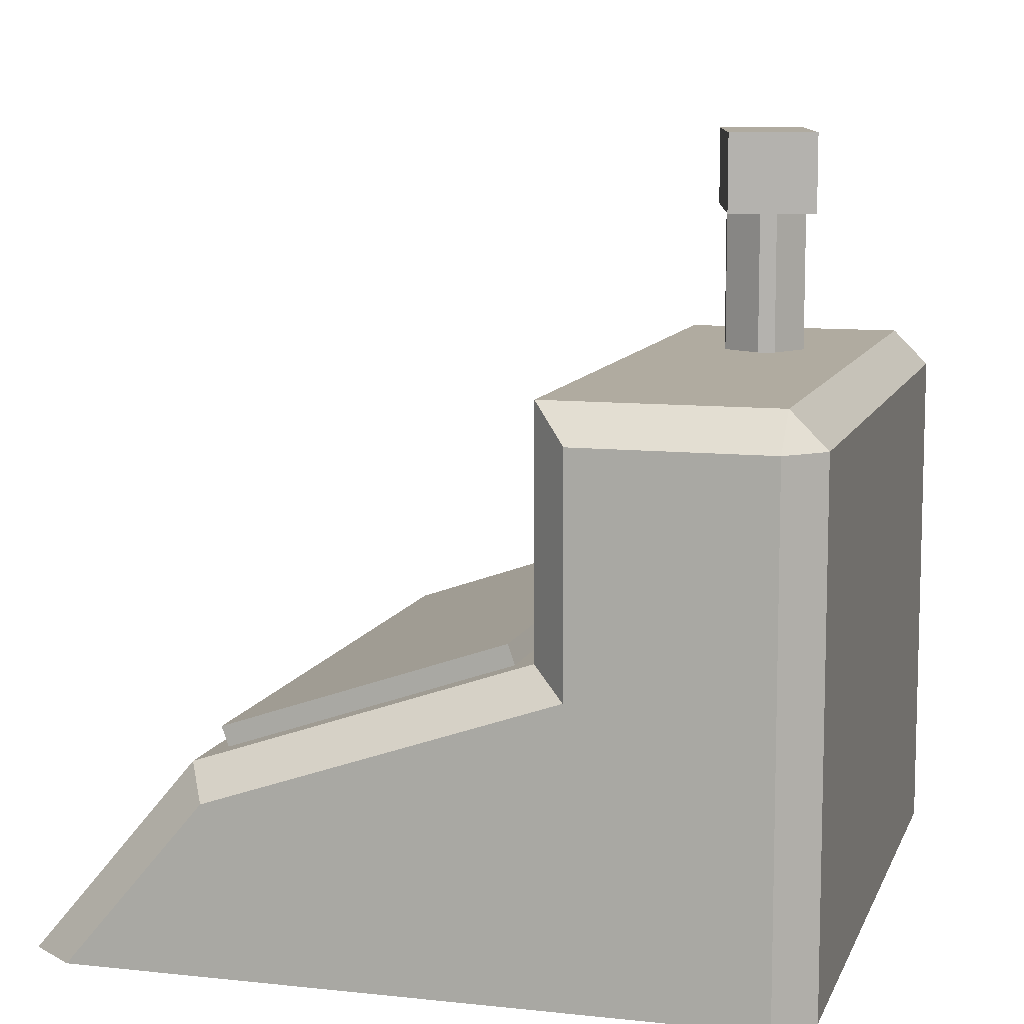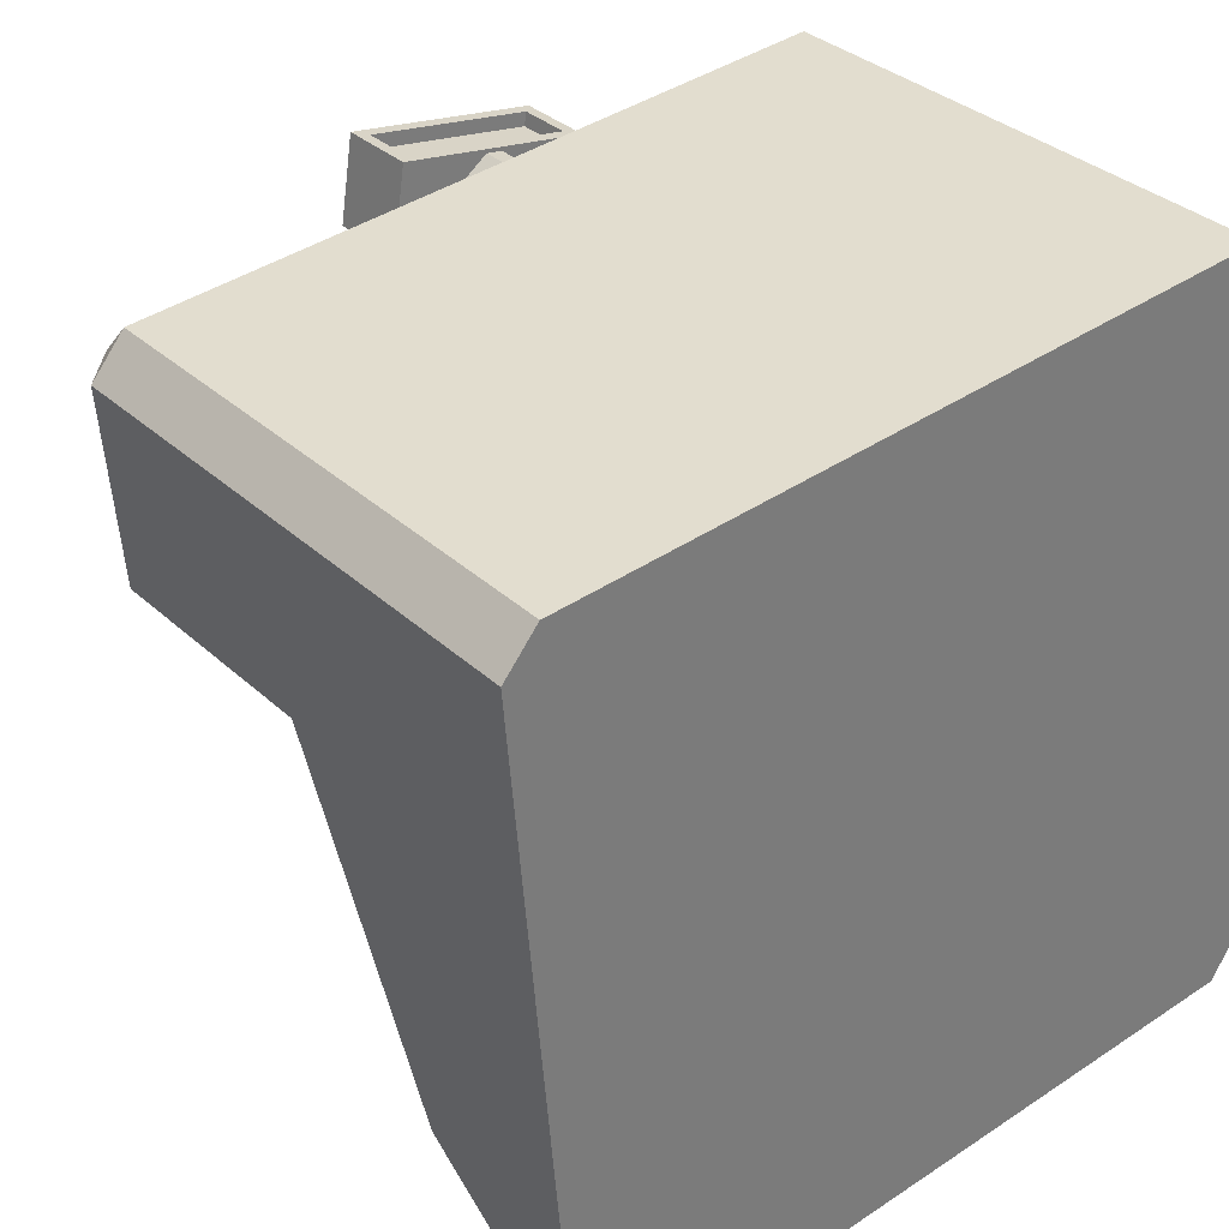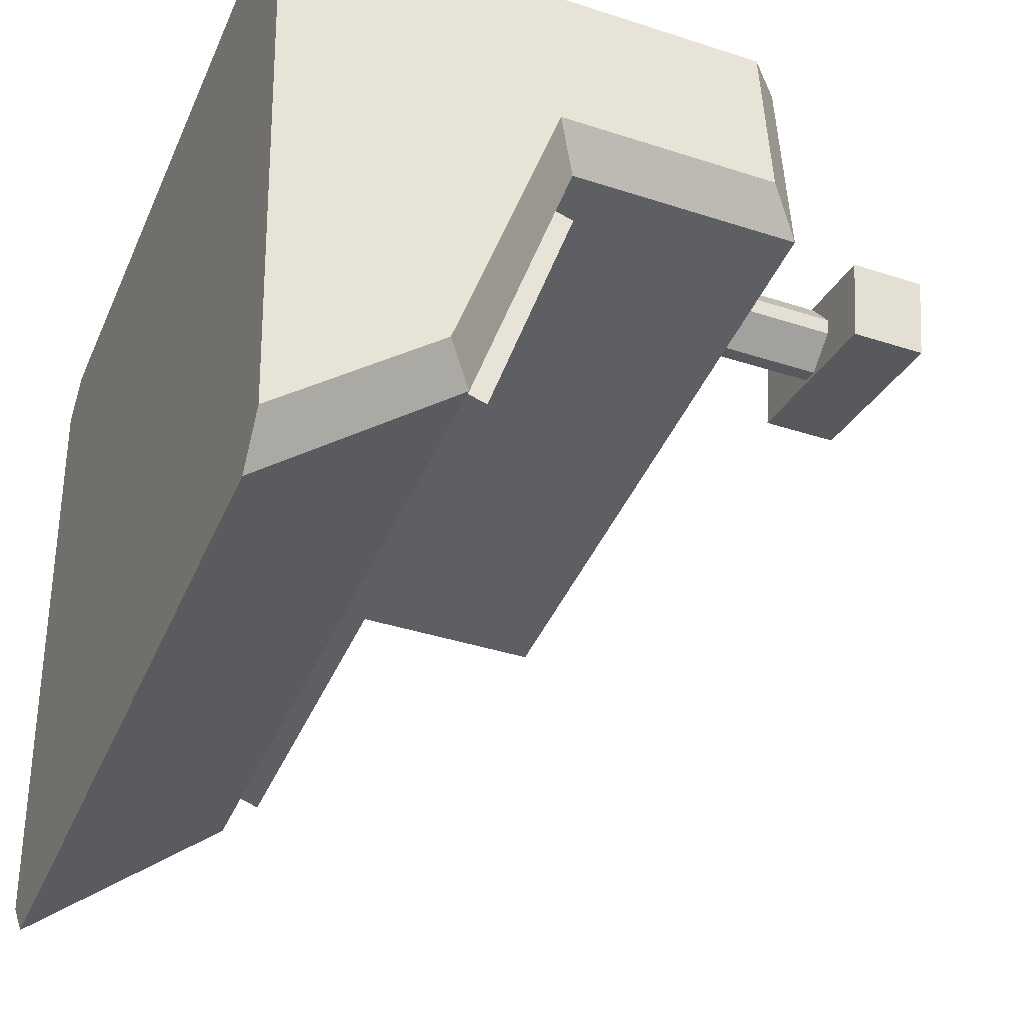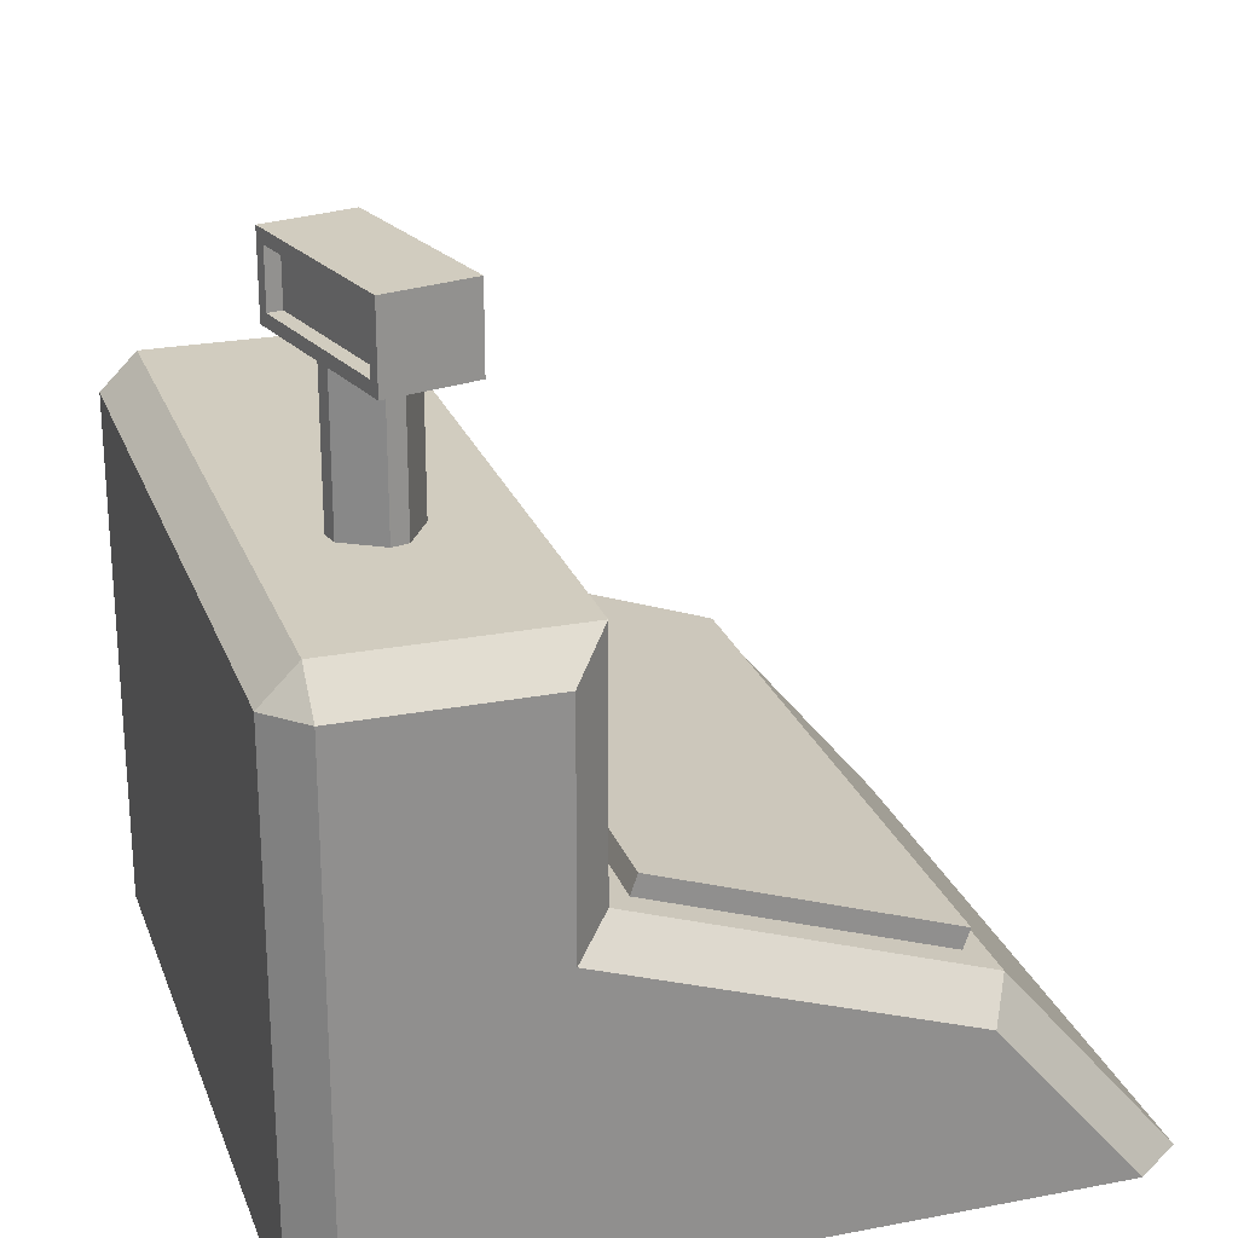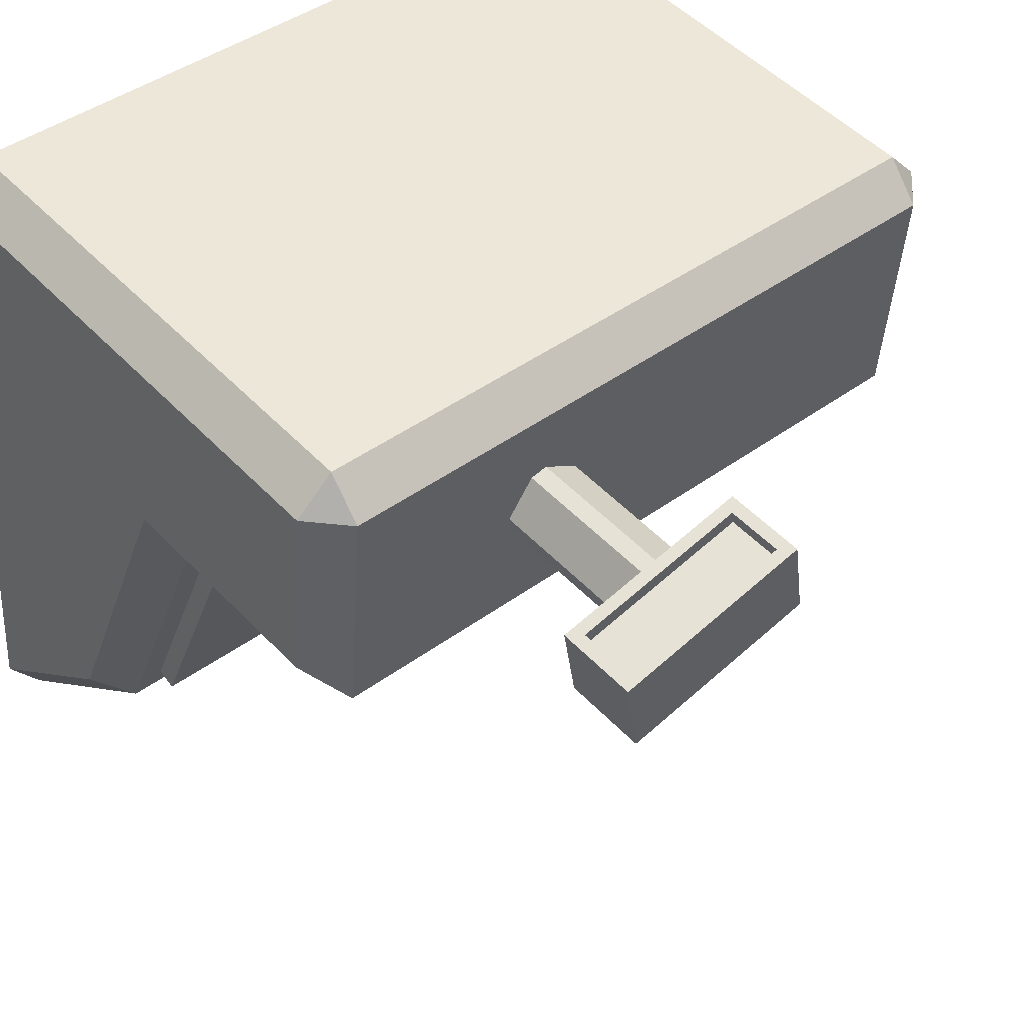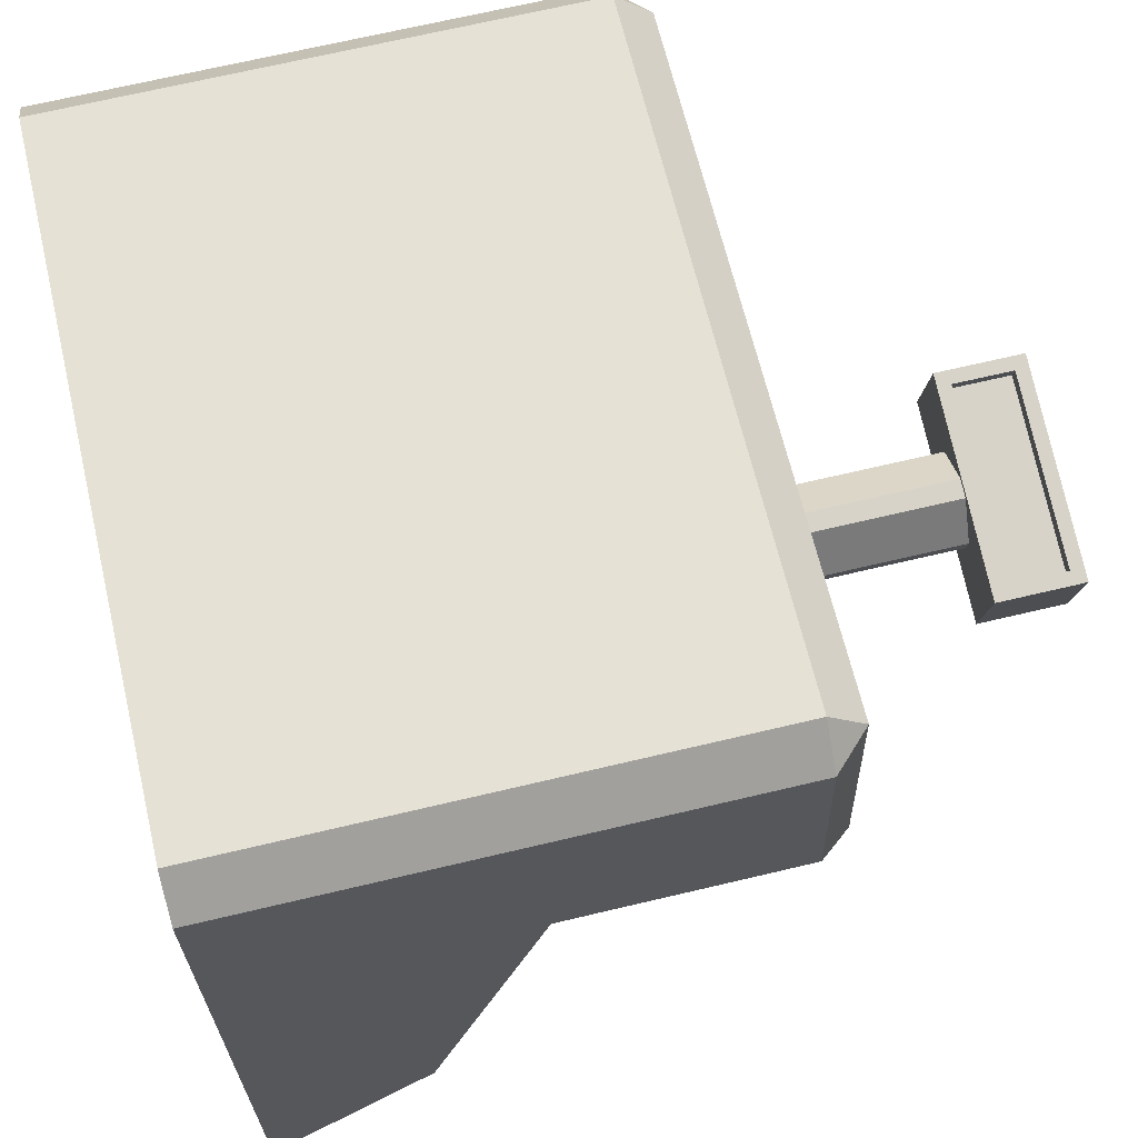
<metadata>
{"format":"obj","ext":"obj","renderer":"f3d","projection":"perspective","resolution":1024,"background":"white","views":[{"elev":9.8,"azim":-79.1,"up":"+Y"},{"elev":33.4,"azim":-38.8,"up":"+Z"},{"elev":-37.9,"azim":67.4,"up":"+Z"},{"elev":24.2,"azim":67.6,"up":"+Y"},{"elev":49.8,"azim":138.8,"up":"+Z"},{"elev":69.3,"azim":76.7,"up":"+Z"}]}
</metadata>
<code>
o Cube.007_Cube.009
v -0.604 0.7064 0.2596
v -0.3286 0.7064 0.2828
v -0.5991 0.7064 0.3559
v -0.611 0.7064 0.3418
v -0.611 0.8939 0.3418
v -0.5991 0.8939 0.3559
v -0.598 0.9069 0.3429
v -0.5903 0.7064 0.09628
v -0.5758 0.7064 0.0804
v -0.3355 0.7064 0.365
v -0.3496 0.7064 0.3769
v -0.3355 0.8939 0.365
v -0.3485 0.9069 0.3639
v -0.3496 0.8939 0.3769
v -0.3264 0.7064 0.1014
v -0.3148 0.7064 0.1195
v -0.6051 0.8939 0.2726
v -0.591 0.9069 0.2607
v -0.3297 0.8939 0.2958
v -0.3416 0.9069 0.2817
v -0.611 0.82 0.3418
v -0.5991 0.82 0.3559
v -0.5946 0.7673 0.147
v -0.572 0.7816 0.1504
v -0.3419 0.7816 0.1698
v -0.3191 0.7673 0.1702
v -0.3355 0.82 0.365
v -0.3496 0.82 0.3769
v -0.3297 0.8106 0.2958
v -0.3505 0.8168 0.2717
v -0.5806 0.8168 0.2523
v -0.6051 0.8106 0.2726
v -0.3315 0.7784 0.1614
v -0.3416 0.82 0.2817
v -0.591 0.82 0.2607
v -0.5809 0.7784 0.1404
v -0.3417 0.7887 0.1674
v -0.3503 0.8239 0.2693
v -0.5803 0.8239 0.2499
v -0.5717 0.7887 0.1479
v -0.4537 0.9642 0.3392
v -0.4631 0.9597 0.308
v -0.3912 0.9597 0.297
v -0.3908 0.9642 0.3296
v -0.4537 0.9842 0.3392
v -0.4631 0.9888 0.308
v -0.3912 0.9888 0.297
v -0.3908 0.9842 0.3296
v -0.4256 0.8938 0.3335
v -0.4388 0.8938 0.3238
v -0.4388 0.9597 0.3238
v -0.4256 0.9597 0.3335
v -0.4484 0.9597 0.3377
v -0.4397 0.8938 0.3176
v -0.43 0.8938 0.3044
v -0.43 0.9597 0.3044
v -0.4397 0.9597 0.3176
v -0.453 0.9597 0.3072
v -0.4097 0.8938 0.3193
v -0.4194 0.8938 0.3325
v -0.4194 0.9597 0.3325
v -0.4097 0.9597 0.3193
v -0.3964 0.9597 0.3297
v -0.4239 0.8938 0.3035
v -0.4107 0.8938 0.3132
v -0.4107 0.9597 0.3132
v -0.4239 0.9597 0.3035
v -0.4011 0.9597 0.2992
v -0.3863 0.9597 0.3289
v -0.4582 0.9597 0.3399
v -0.3863 0.9888 0.3289
v -0.4582 0.9888 0.3399
v -0.3916 0.9642 0.3244
v -0.4545 0.9642 0.3341
v -0.3916 0.9842 0.3244
v -0.4545 0.9842 0.3341
f 16 26 29 2
f 20 18 7 13
f 11 28 22 3
f 1 32 23 8
f 2 29 27 10
f 28 14 6 22
f 1 2 10 11 3 4
f 18 20 34 35
f 21 5 17 32
f 29 19 12 27
f 8 9 15 16 2 1
f 9 36 33 15
f 5 6 7
f 12 13 14
f 22 6 5 21
f 36 9 8 23
f 26 16 15 33
f 20 13 12 19
f 28 11 10 27
f 13 7 6 14
f 7 18 17 5
f 3 22 21 4
f 14 28 27 12
f 19 29 34 20
f 18 35 32 17
f 33 34 29 26
f 35 36 23 32
f 4 21 32 1
f 25 30 34 33
f 31 24 36 35
f 24 25 33 36
f 30 31 35 34
f 60 61 52 49
f 68 67 56 58 42 43
f 63 62 66 68 43 69
f 58 57 51 53 70 42
f 50 51 57 54
f 65 66 62 59
f 69 43 47 71
f 53 52 61 63 69 70
f 55 56 67 64
f 47 46 72 71
f 42 70 72 46
f 45 41 74 76
f 43 42 46 47
f 51 52 53
f 56 57 58
f 61 62 63
f 66 67 68
f 49 52 51 50
f 56 55 54 57
f 66 65 64 67
f 61 60 59 62
f 54 55 64 65 59 60 49 50
f 44 41 70 69
f 45 48 71 72
f 48 44 69 71
f 41 45 72 70
f 48 45 76 75
f 44 48 75 73
f 41 44 73 74
f 25 24 40 37
f 38 37 40 39
f 30 25 37 38
f 31 30 38 39
f 24 31 39 40
f 74 73 75 76

</code>
